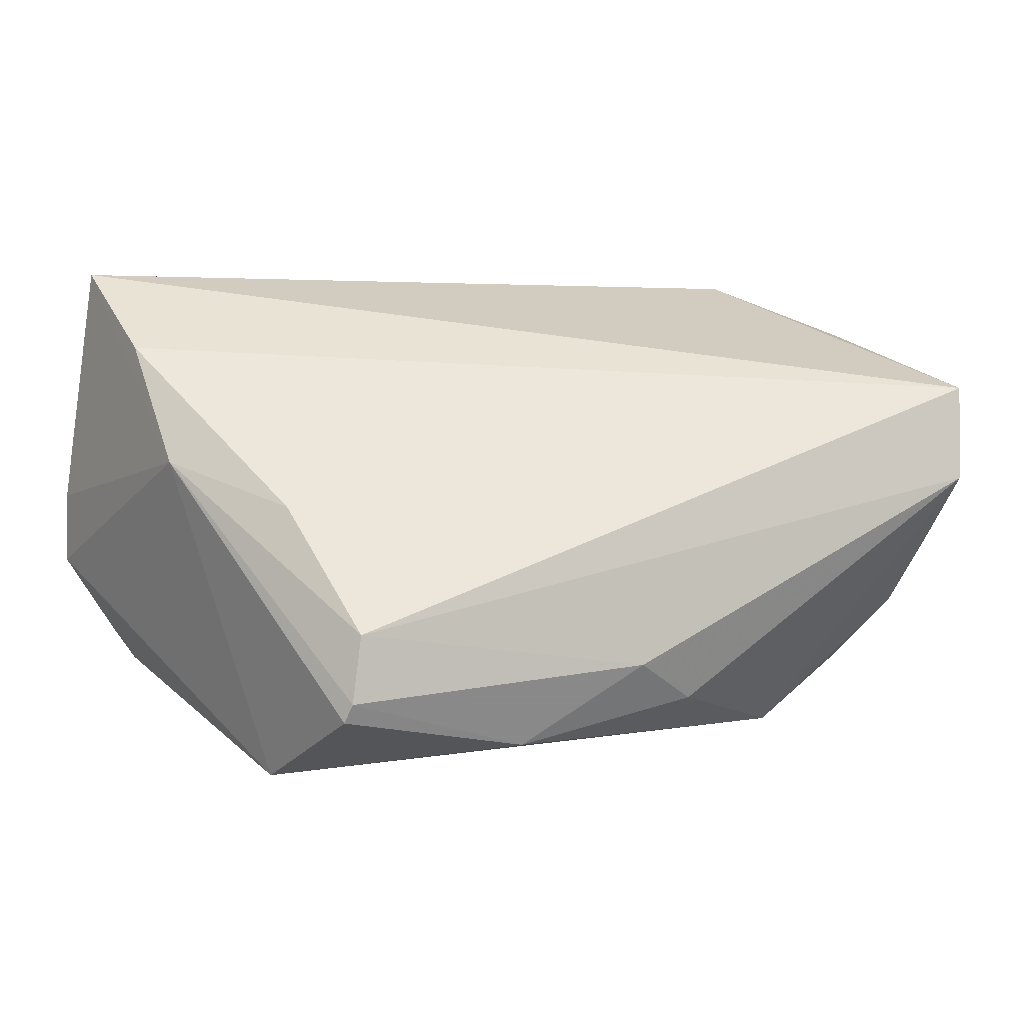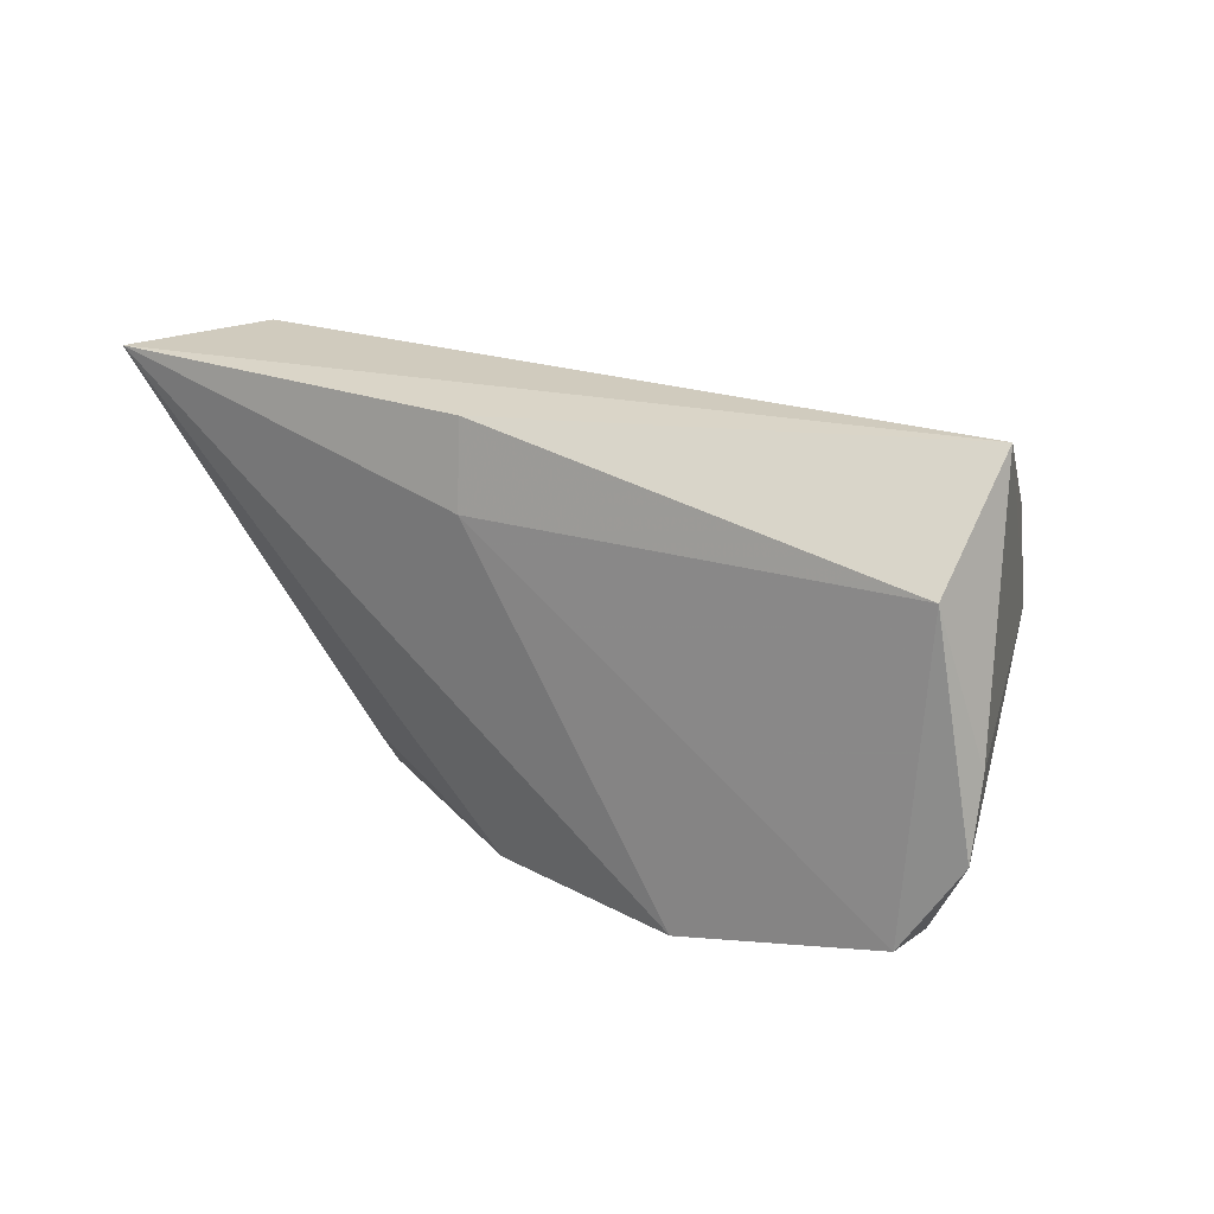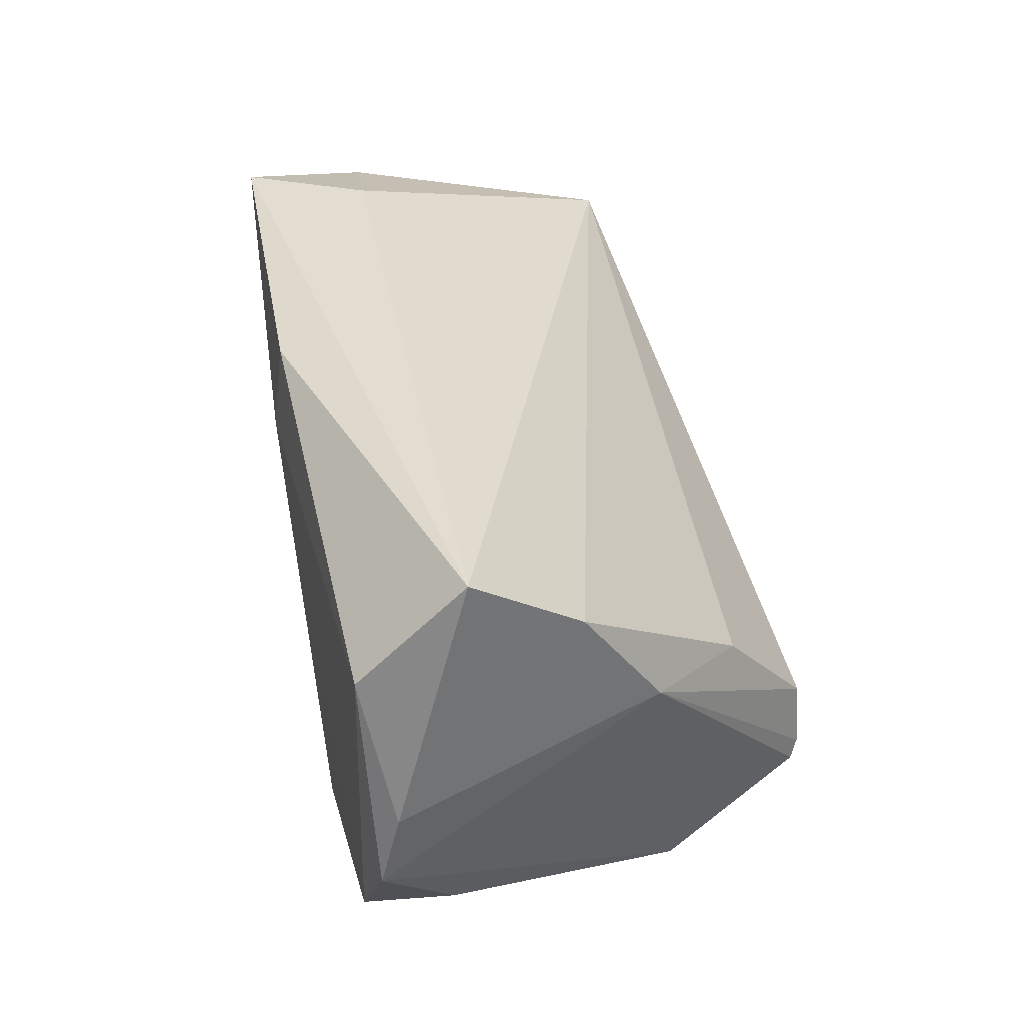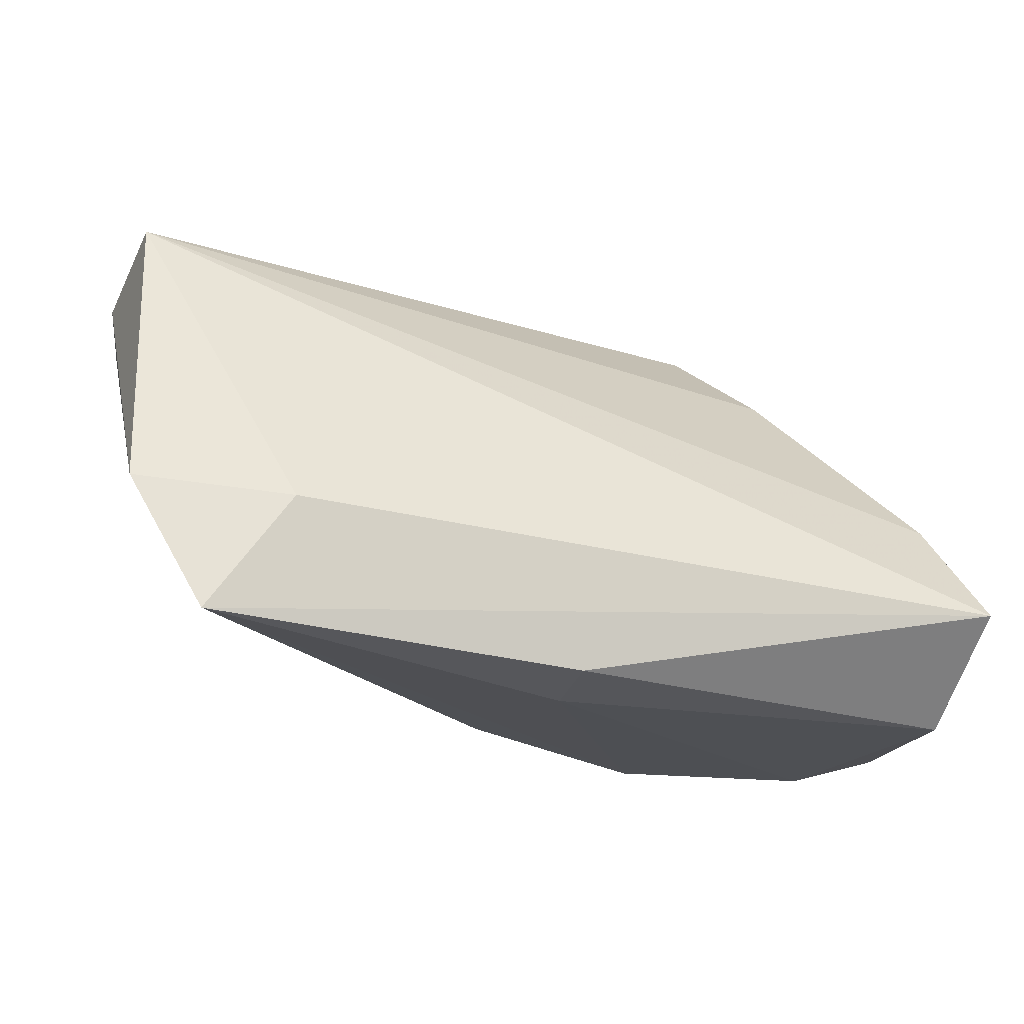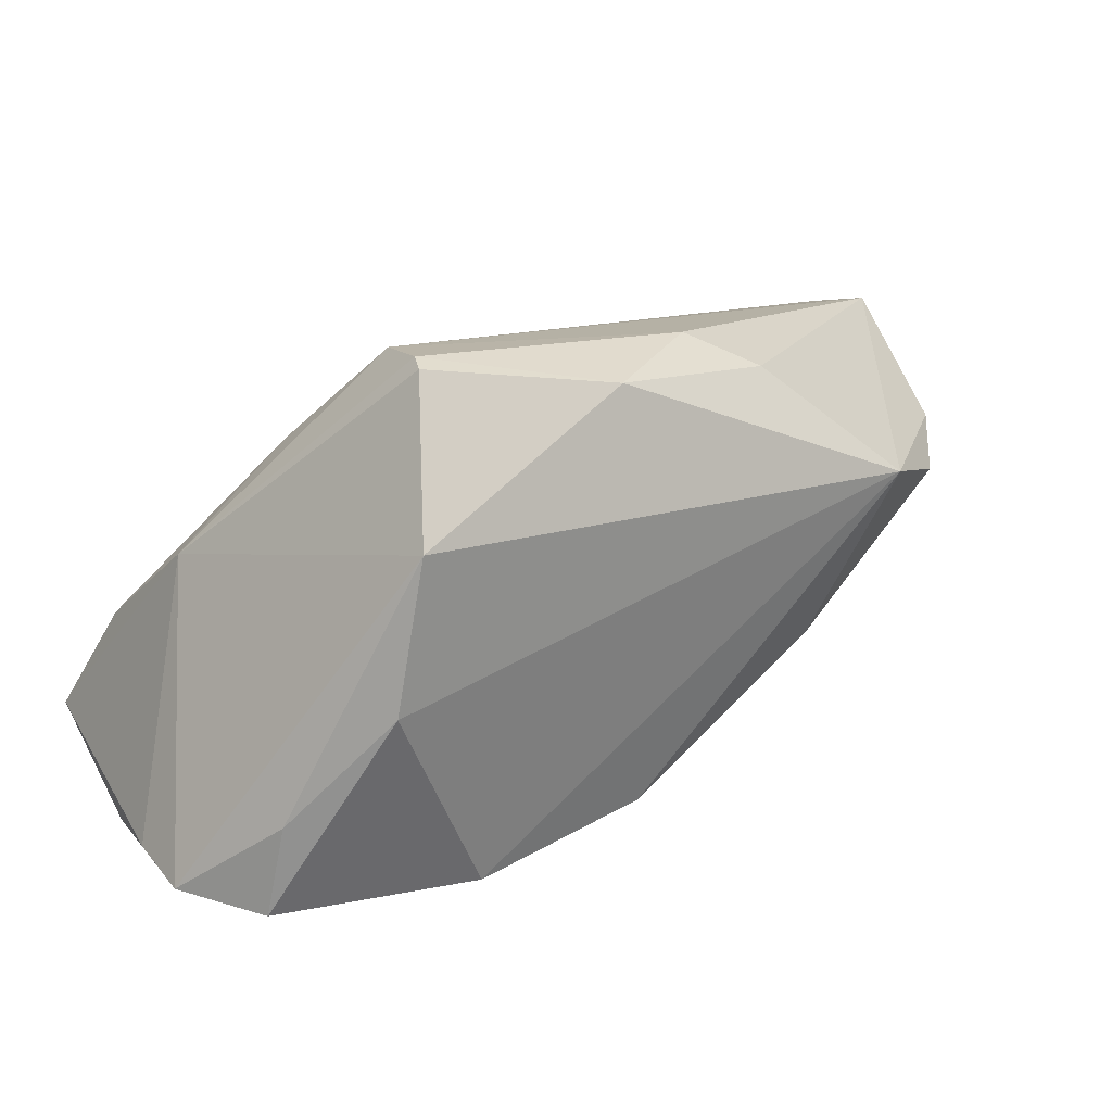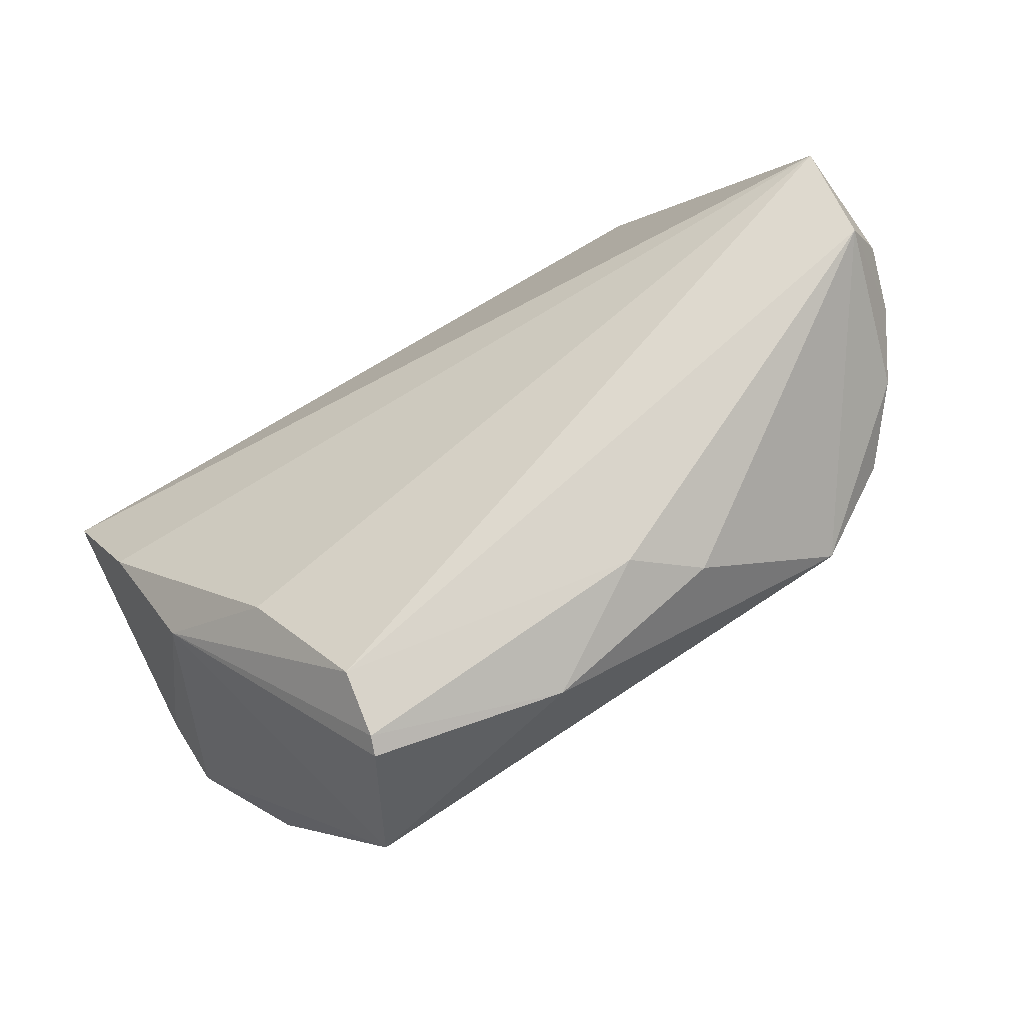
<metadata>
{"format":"obj","ext":"obj","renderer":"f3d","projection":"perspective","resolution":1024,"background":"white","views":[{"elev":1.9,"azim":-20.3,"up":"+Y"},{"elev":20.3,"azim":-151.3,"up":"+Y"},{"elev":36.4,"azim":-104.7,"up":"+Y"},{"elev":-18.8,"azim":162.3,"up":"+Z"},{"elev":14.5,"azim":-32.3,"up":"+Z"},{"elev":77.5,"azim":-29.7,"up":"+Z"}]}
</metadata>
<code>
v -0.04563 0.006148 0.007904
v 0.04522 -0.02123 0.01255
v 0.002645 0.02913 -0.027
v -0.006702 -0.02833 0.02948
v 0.002223 0.01912 -0.02835
v 0.04827 0.03008 -0.02349
v -0.03396 0.0008198 0.02132
v 0.008029 -0.01875 0.03272
v -0.02816 -0.01386 0.03335
v -0.02202 -0.02268 -0.0278
v -0.03 -0.02421 0.03253
v 0.05438 0.003988 0.03072
v -0.05151 0.03118 -0.01616
v 0.05152 -0.01299 0.01751
v 0.02549 -0.02139 -0.006098
v 0.03363 -0.02877 0.01491
v -0.04586 -0.02069 -0.01717
v -0.0481 0.02086 -0.002308
v 0.0008645 -0.02107 -0.02313
v 0.05763 0.002398 0.02318
v -0.04955 0.01873 -0.02835
v -0.0364 -0.03001 -0.003793
v 0.05652 0.0246 -0.006622
v 0.03817 0.03118 -0.009457
v -0.05372 0.001252 -0.02502
v -0.02925 -0.02195 0.03352
v 0.01605 -0.02356 0.02868
v -0.05351 -0.007685 -0.0272
v 0.05597 -0.004627 0.01954
v -0.0345 -0.03275 0.01465
v -0.04674 -0.01785 -0.02835
v 0.05543 0.01583 0.02881
v 0.02341 -0.01441 -0.01327
f 24 32 23
f 13 32 24
f 13 3 21
f 32 9 12
f 28 21 31
f 6 3 13
f 13 24 6
f 6 24 23
f 25 21 28
f 13 21 25
f 7 9 32
f 4 30 16
f 16 30 22
f 8 12 9
f 22 31 10
f 19 16 10
f 10 16 22
f 10 6 19
f 28 31 17
f 17 30 28
f 17 31 22
f 22 30 17
f 18 32 13
f 18 7 32
f 12 16 14
f 27 16 12
f 12 8 27
f 4 16 27
f 27 8 4
f 3 6 5
f 6 10 5
f 5 21 3
f 5 31 21
f 5 10 31
f 11 30 4
f 9 7 1
f 7 18 1
f 1 25 28
f 13 25 1
f 1 18 13
f 28 30 1
f 30 11 1
f 32 12 20
f 23 32 20
f 15 16 19
f 9 1 26
f 26 1 11
f 26 8 9
f 4 8 26
f 26 11 4
f 12 14 29
f 29 20 12
f 29 14 23
f 23 20 29
f 19 6 33
f 33 15 19
f 6 15 33
f 2 14 16
f 16 15 2
f 2 15 6
f 2 6 23
f 23 14 2

</code>
